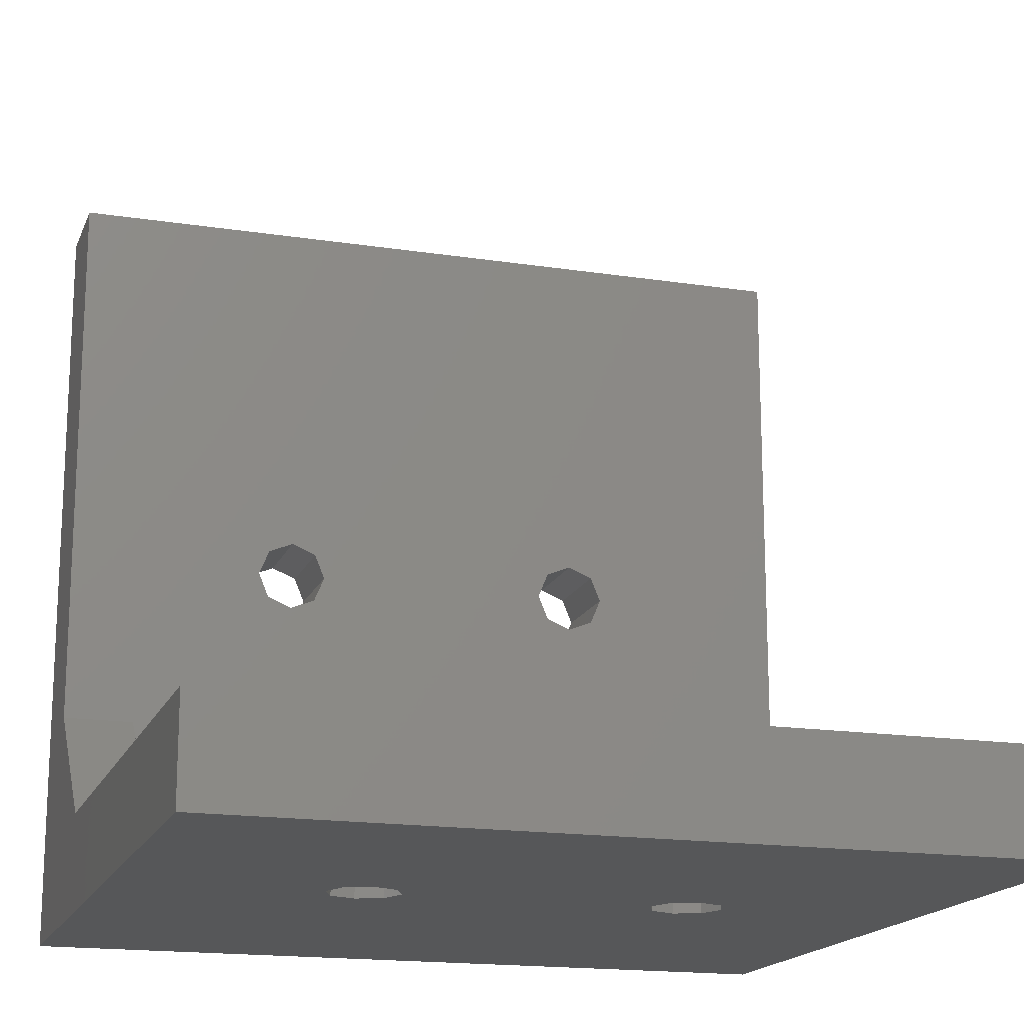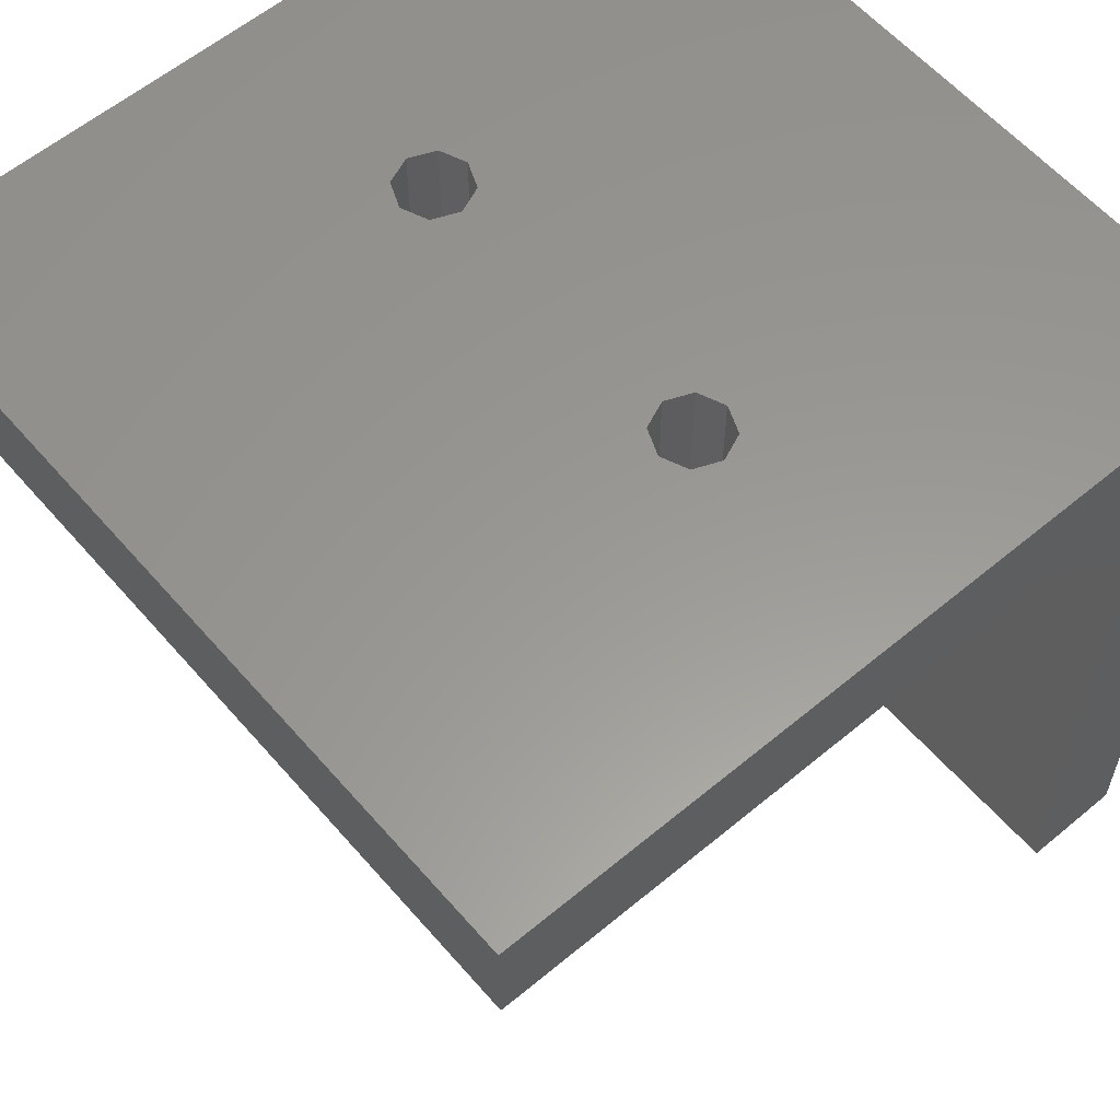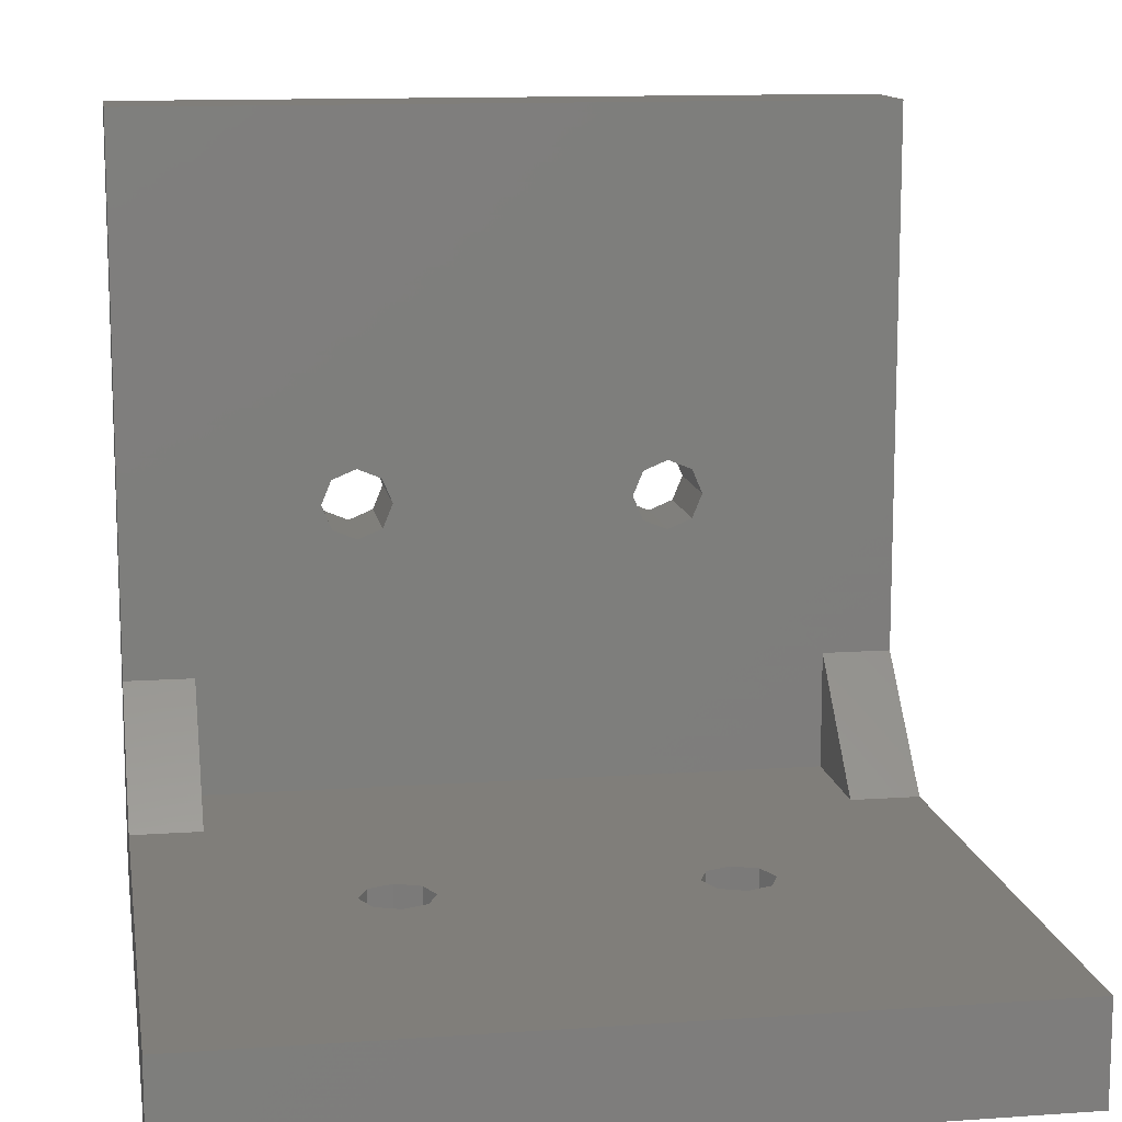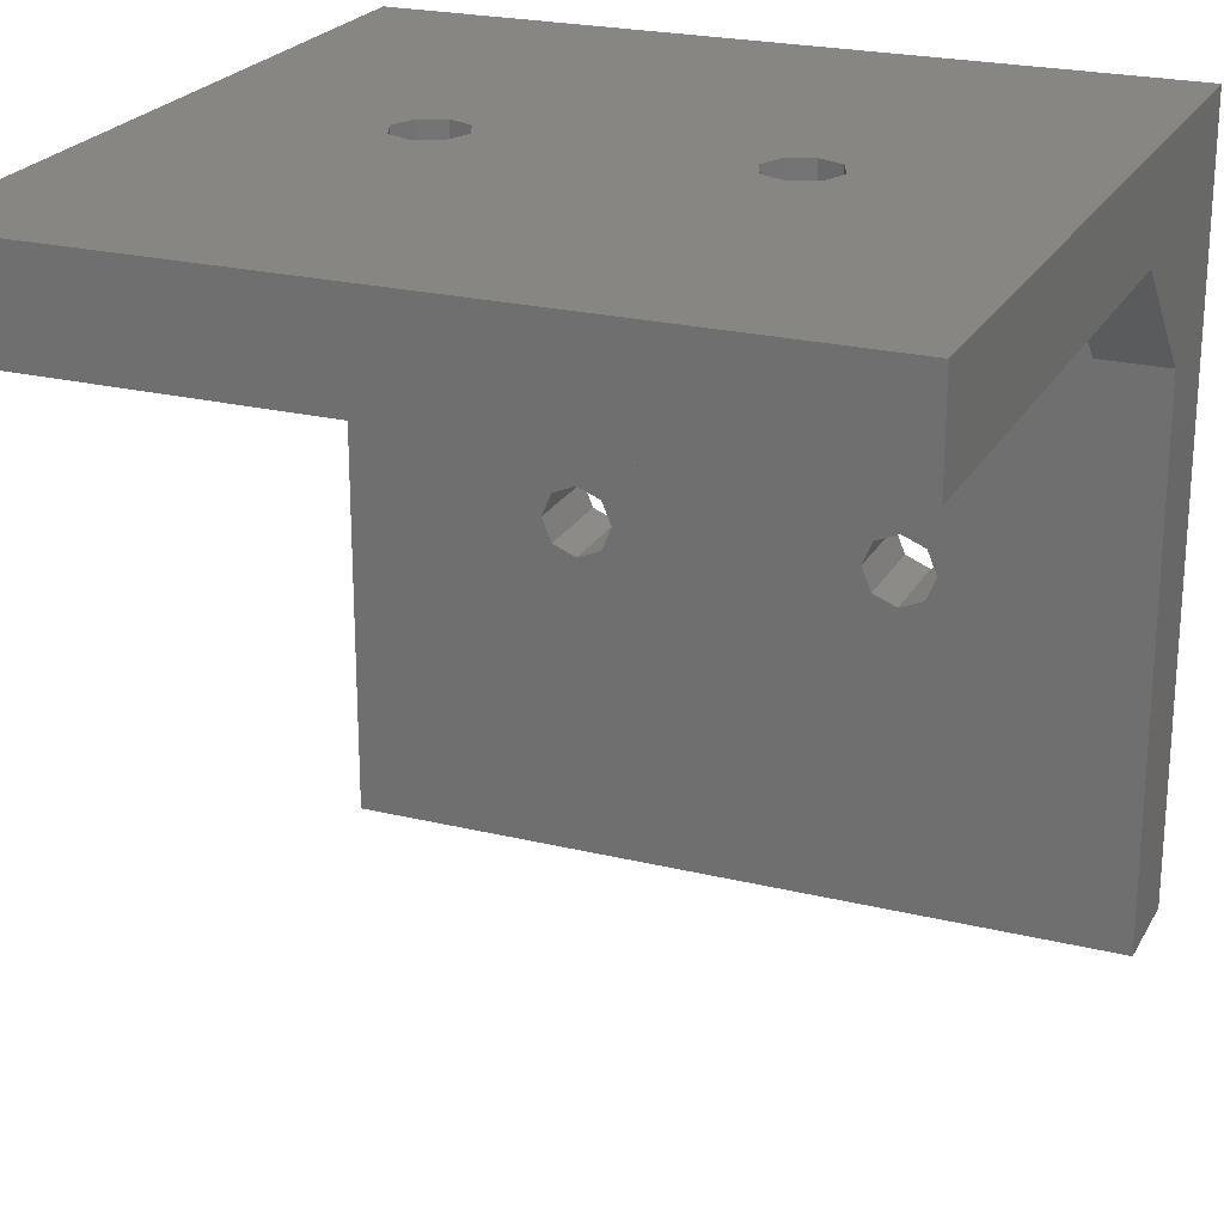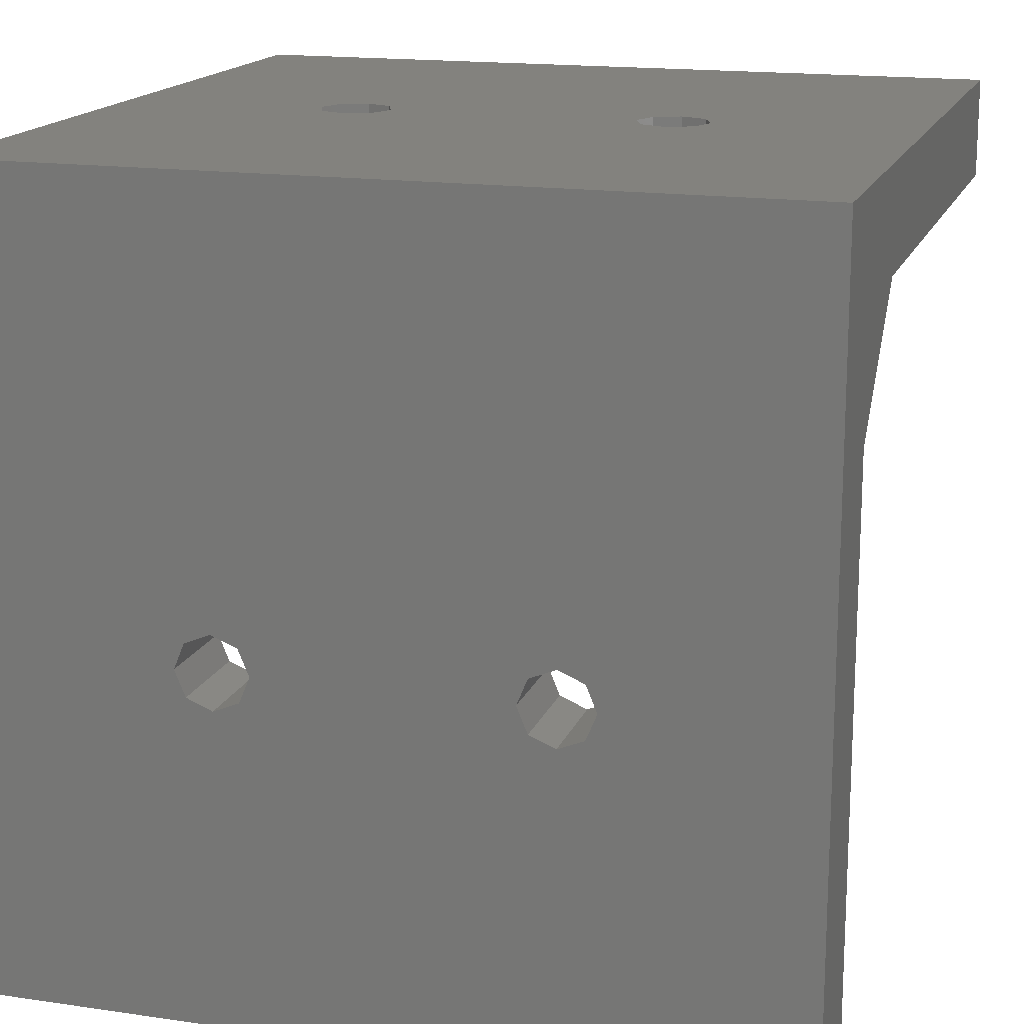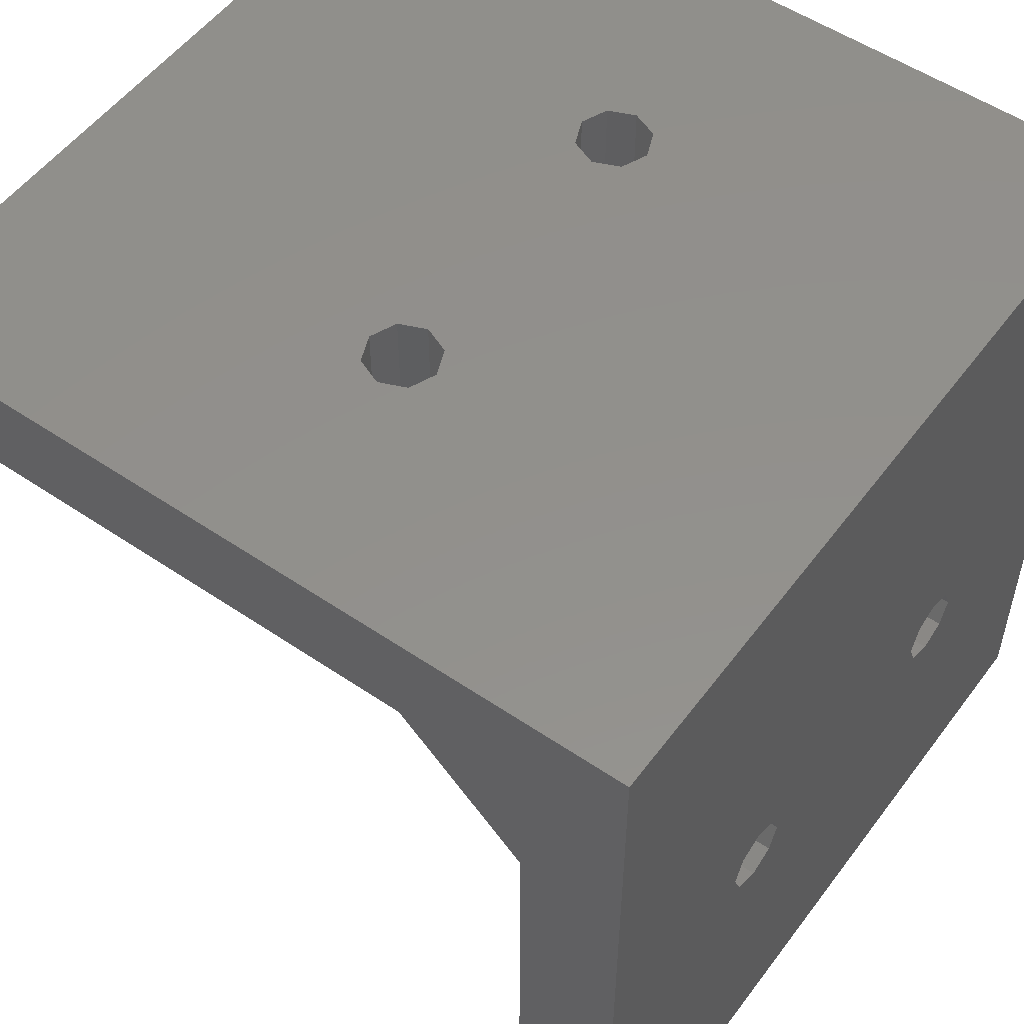
<metadata>
{"format":"stl","ext":"stl","renderer":"f3d","projection":"perspective","resolution":1024,"background":"white","views":[{"elev":-17.1,"azim":-17.2,"up":"+Z"},{"elev":59.1,"azim":49.4,"up":"+Y"},{"elev":12.3,"azim":-9.3,"up":"+Z"},{"elev":23.1,"azim":22.5,"up":"+Y"},{"elev":16.4,"azim":-163.3,"up":"+Y"},{"elev":53.4,"azim":125.9,"up":"+Y"}]}
</metadata>
<code>
# stl→obj: 89 verts, 190 faces
v 27.5 -51.5 0
v 13.5 -27.5 0
v 27.5 3.5 0
v 12.77 -29.27 0
v 11 -30 0
v -11 -30 0
v 9.232 -29.27 0
v -8.5 -27.5 0
v 8.5 -27.5 0
v -9.232 -29.27 0
v -27.5 -51.5 0
v -12.77 -29.27 0
v -13.5 -27.5 0
v 12.77 -25.73 0
v 11 -25 0
v -11 -25 0
v 9.232 -25.73 0
v -9.232 -25.73 0
v -27.5 3.5 0
v -12.77 -25.73 0
v 27.5 -3.5 7
v 27.5 3.5 55
v 27.5 -3.5 55
v 27.5 -51.5 7
v -27.5 -3.5 15.5
v -27.5 3.5 55
v -27.5 -12 7
v -27.5 -51.5 7
v -27.5 -3.5 55
v -9.232 -3.5 29.27
v 11 -3.5 30
v -11 -3.5 30
v 9.232 -3.5 29.27
v -8.5 -3.5 27.5
v 8.5 -3.5 27.5
v -9.232 -3.5 25.73
v 9.232 -3.5 25.73
v -22.5 -3.5 7
v -11 -3.5 25
v -12.77 -3.5 29.27
v -13.5 -3.5 27.5
v -22.5 -3.5 15.5
v -12.77 -3.5 25.73
v -27.25 -3.5 15.5
v 12.77 -3.5 29.27
v 13.5 -3.5 27.5
v 22.5 -3.5 15.5
v 12.77 -3.5 25.73
v 27.5 -3.5 15.5
v 11 -3.5 25
v 22.5 -3.5 7
v 22.75 -3.5 15.5
v 9.232 3.5 29.27
v -11 3.5 30
v 11 3.5 30
v -9.232 3.5 29.27
v 8.5 3.5 27.5
v -8.5 3.5 27.5
v 9.232 3.5 25.73
v -9.232 3.5 25.73
v 11 3.5 25
v -11 3.5 25
v 12.77 3.5 29.27
v 13.5 3.5 27.5
v 12.77 3.5 25.73
v -12.77 3.5 29.27
v -13.5 3.5 27.5
v -12.77 3.5 25.73
v 11 -25 7
v 22.5 -12 7
v 12.77 -25.73 7
v 13.5 -27.5 7
v 9.232 -25.73 7
v -8.5 -27.5 7
v 8.5 -27.5 7
v -9.232 -25.73 7
v -11 -25 7
v -22.5 -12 7
v -12.77 -25.73 7
v 27.5 -12 7
v 27 -12 7
v 12.77 -29.27 7
v 11 -30 7
v -11 -30 7
v 9.232 -29.27 7
v -9.232 -29.27 7
v -12.77 -29.27 7
v -23 -12 7
v -13.5 -27.5 7
f 1 2 3
f 1 4 2
f 1 5 4
f 6 5 1
f 7 8 9
f 5 6 7
f 7 10 8
f 7 6 10
f 11 6 1
f 12 11 13
f 6 11 12
f 14 3 2
f 15 3 14
f 16 15 17
f 8 17 9
f 18 17 8
f 16 17 18
f 15 16 3
f 19 16 20
f 19 13 11
f 16 19 3
f 13 19 20
f 21 22 23
f 22 21 3
f 1 21 24
f 21 1 3
f 19 25 26
f 19 27 25
f 11 27 19
f 27 11 28
f 26 25 29
f 30 31 32
f 30 33 31
f 34 33 30
f 34 35 33
f 36 35 34
f 36 37 35
f 38 36 39
f 36 38 37
f 29 32 23
f 29 40 32
f 29 41 40
f 25 41 29
f 38 39 42
f 43 42 39
f 44 41 25
f 42 41 44
f 41 42 43
f 31 23 32
f 45 23 31
f 46 23 45
f 47 46 48
f 46 49 23
f 47 48 50
f 51 37 38
f 46 47 52
f 37 51 50
f 50 51 47
f 46 52 49
f 49 21 23
f 53 54 55
f 53 56 54
f 57 56 53
f 57 58 56
f 59 58 57
f 59 60 58
f 61 60 59
f 60 61 62
f 22 55 26
f 22 63 55
f 22 64 63
f 3 64 22
f 61 3 62
f 65 3 61
f 64 3 65
f 54 26 55
f 66 26 54
f 67 26 66
f 19 67 68
f 19 62 3
f 67 19 26
f 62 19 68
f 26 23 22
f 23 26 29
f 11 24 28
f 24 11 1
f 69 70 51
f 70 71 72
f 70 69 71
f 51 73 69
f 73 74 75
f 76 73 51
f 73 76 74
f 38 76 51
f 76 38 77
f 77 78 79
f 78 77 38
f 72 80 81
f 72 81 70
f 80 72 24
f 82 24 72
f 83 24 82
f 84 83 85
f 74 85 75
f 86 85 74
f 84 85 86
f 83 84 24
f 28 84 87
f 88 79 78
f 79 88 89
f 27 89 88
f 28 89 27
f 84 28 24
f 89 28 87
f 80 24 21
f 49 80 21
f 81 49 52
f 49 81 80
f 70 52 47
f 52 70 81
f 51 70 47
f 42 78 38
f 88 42 44
f 42 88 78
f 27 44 25
f 44 27 88
f 61 48 65
f 48 61 50
f 33 55 31
f 55 33 53
f 46 63 64
f 63 46 45
f 33 57 53
f 57 33 35
f 31 63 45
f 63 31 55
f 48 64 65
f 64 48 46
f 59 50 61
f 50 59 37
f 35 59 57
f 59 35 37
f 62 36 60
f 36 62 39
f 40 54 32
f 54 40 66
f 34 56 58
f 56 34 30
f 40 67 66
f 67 40 41
f 32 56 30
f 56 32 54
f 36 58 60
f 58 36 34
f 68 39 62
f 39 68 43
f 41 68 67
f 68 41 43
f 15 71 69
f 71 15 14
f 4 72 2
f 72 4 82
f 2 71 14
f 71 2 72
f 17 69 73
f 69 17 15
f 75 17 73
f 17 75 9
f 4 83 82
f 83 4 5
f 5 85 83
f 85 5 7
f 85 9 75
f 9 85 7
f 16 76 77
f 76 16 18
f 10 84 86
f 84 10 6
f 89 20 79
f 20 89 13
f 20 77 79
f 77 20 16
f 6 87 84
f 87 6 12
f 10 74 8
f 74 10 86
f 8 76 18
f 76 8 74
f 87 13 89
f 13 87 12

</code>
